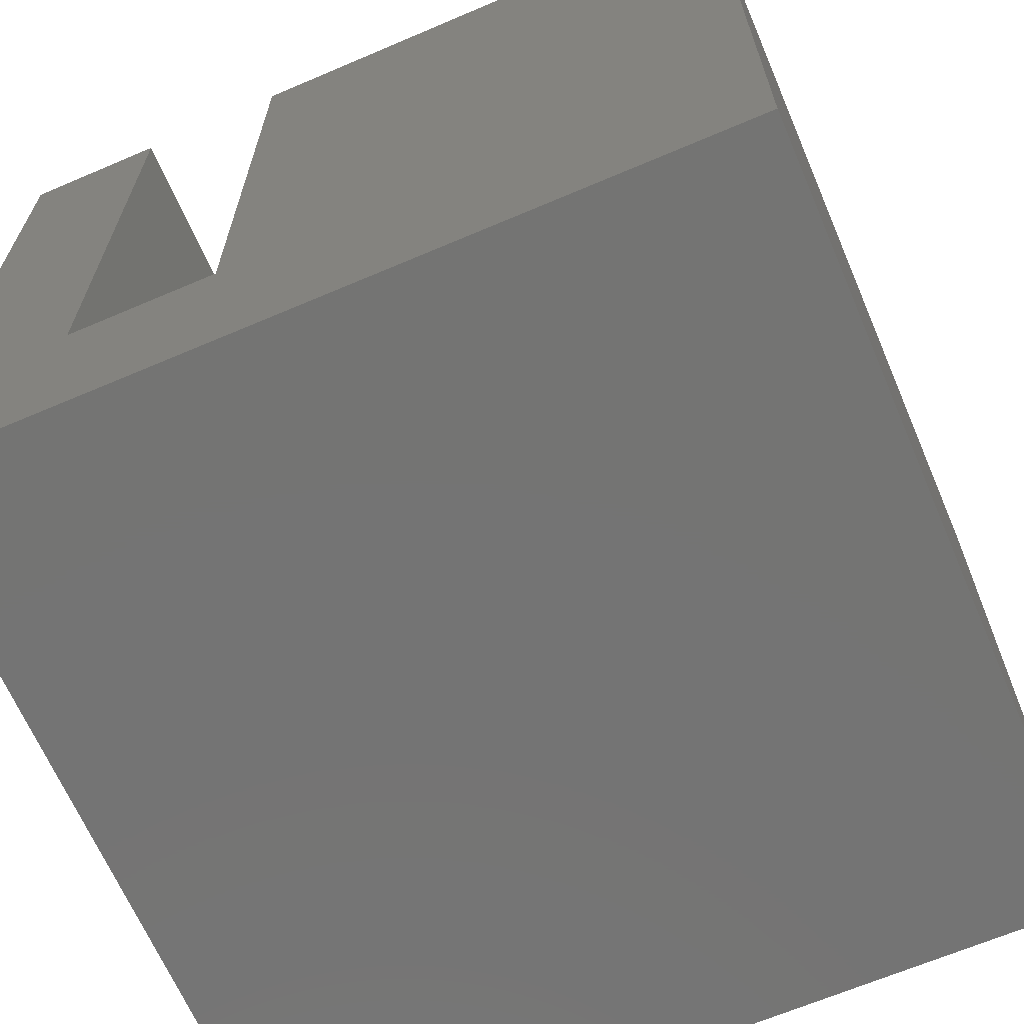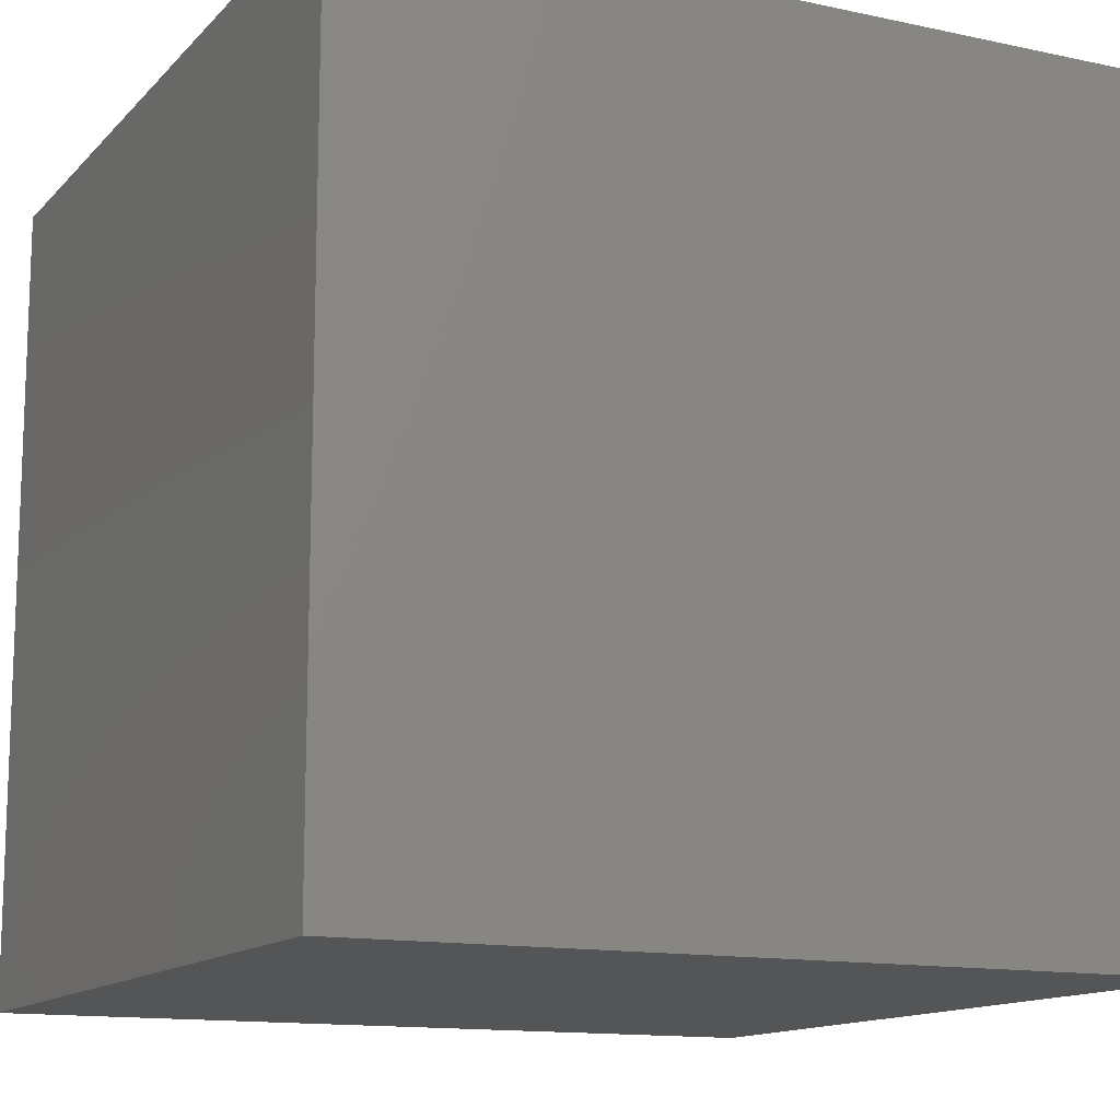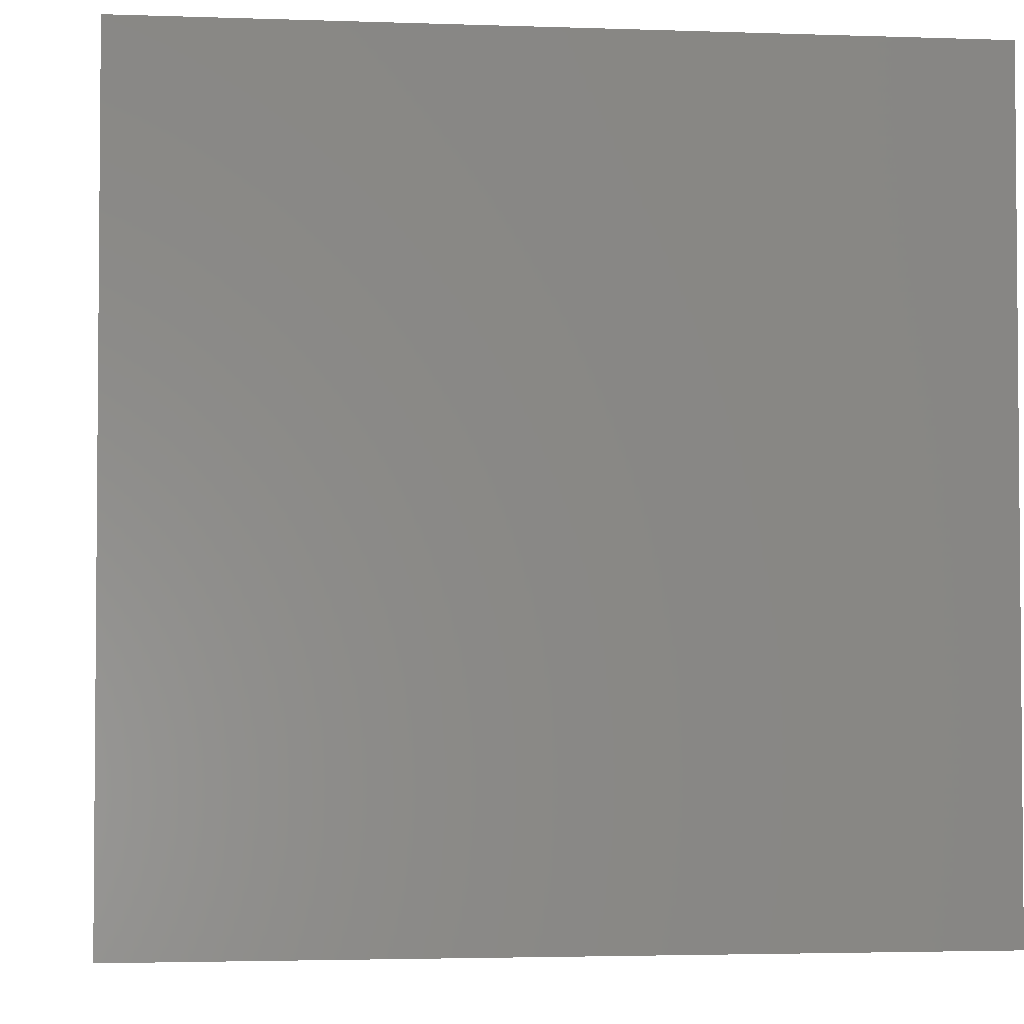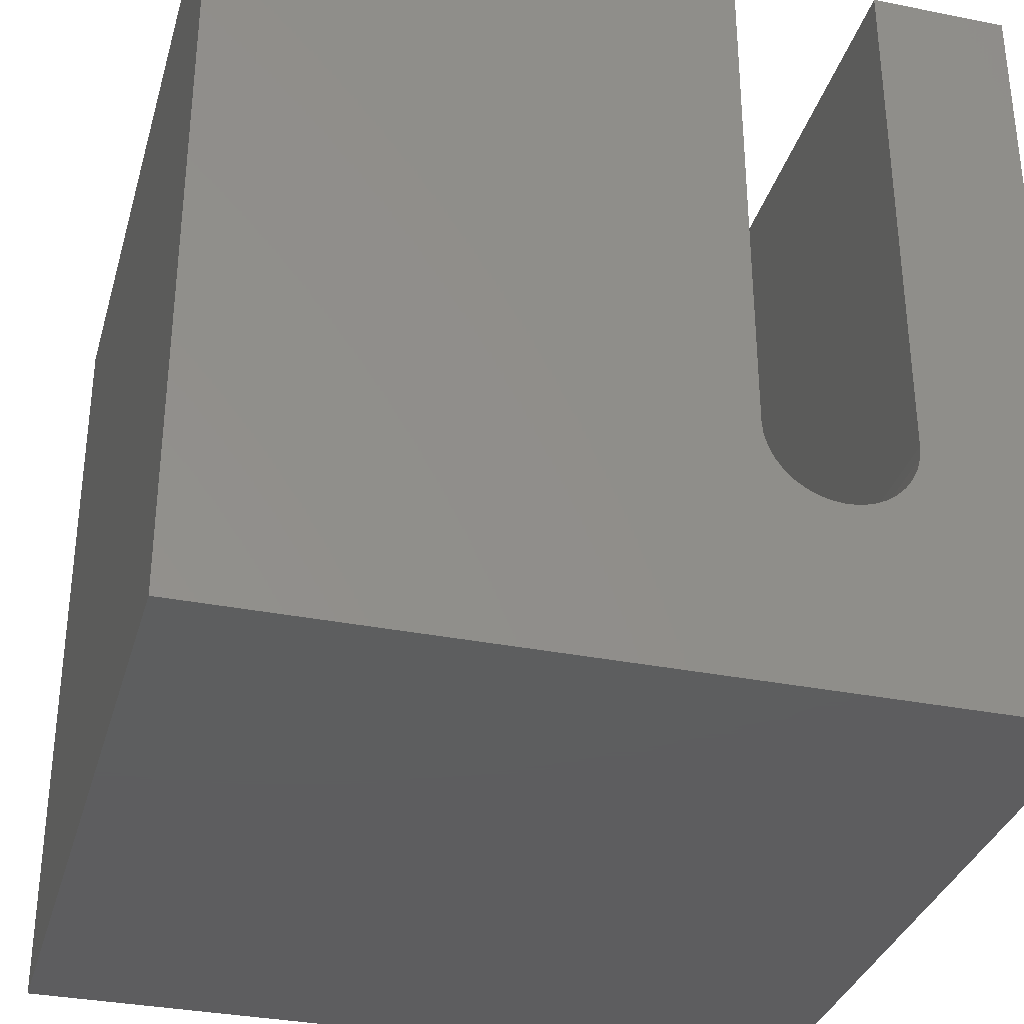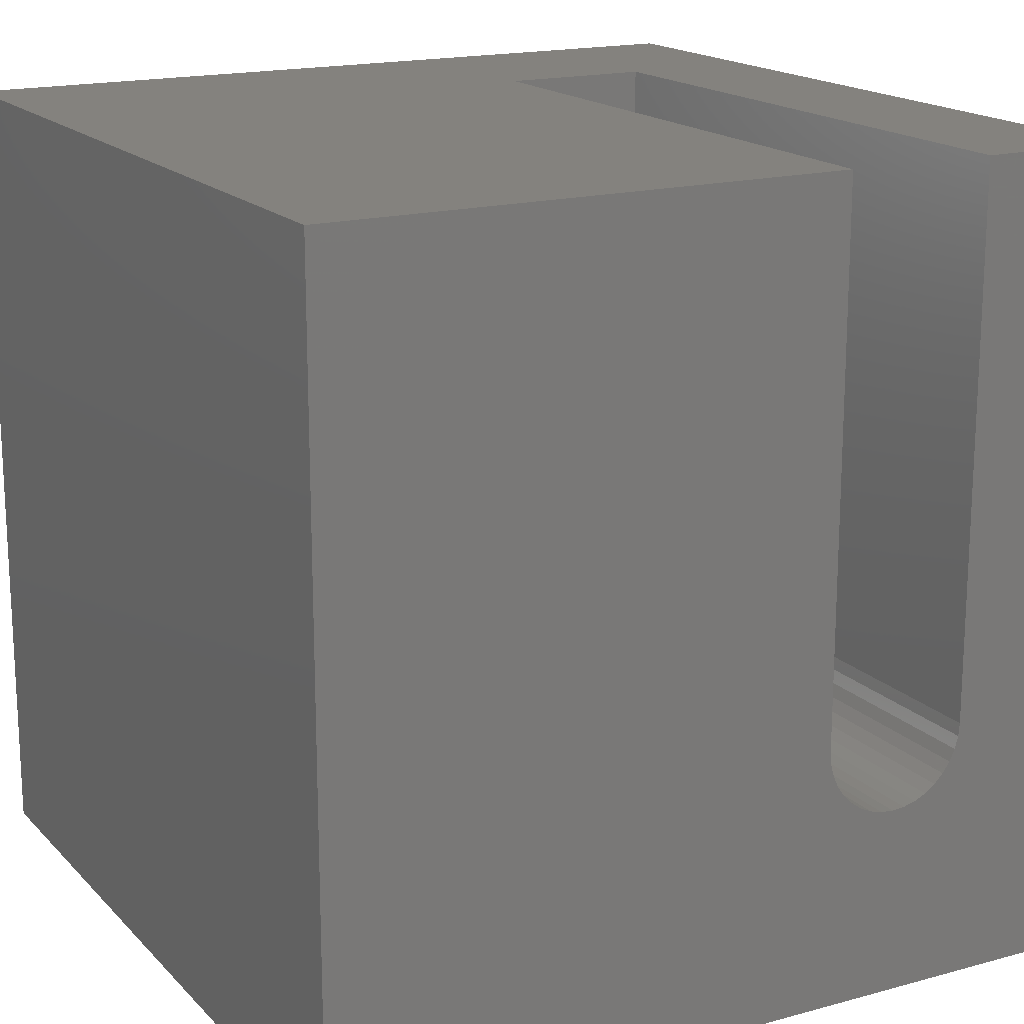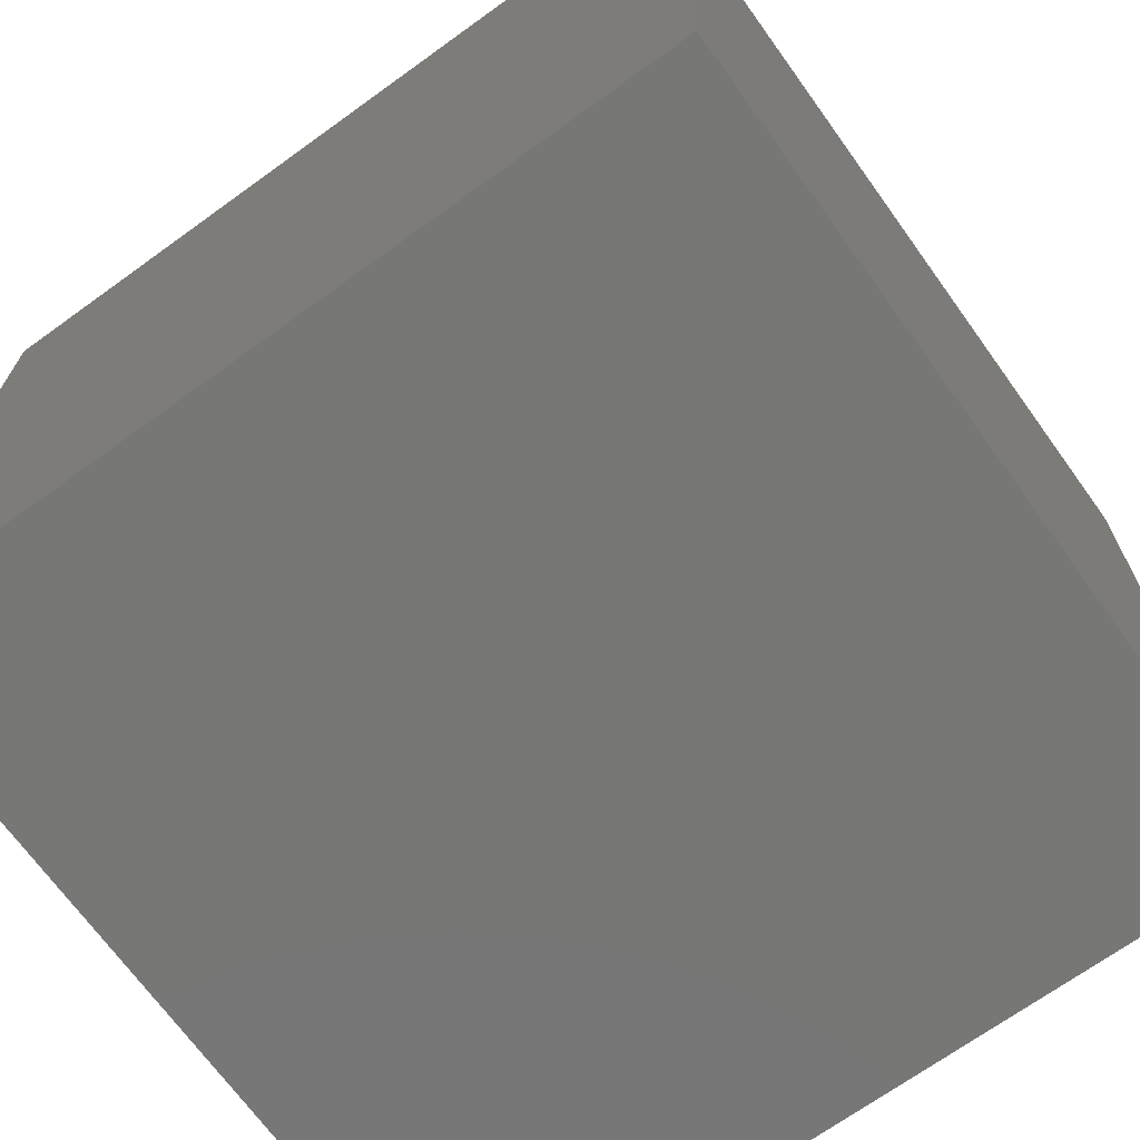
<metadata>
{"format":"stl","ext":"stl","renderer":"f3d","projection":"perspective","resolution":1024,"background":"white","views":[{"elev":-66.2,"azim":-156.8,"up":"+Z"},{"elev":-13.2,"azim":63.9,"up":"+Z"},{"elev":-3.0,"azim":-6.9,"up":"+Z"},{"elev":-33.3,"azim":-15.3,"up":"+Y"},{"elev":17.3,"azim":-28.6,"up":"+Y"},{"elev":-69.7,"azim":125.8,"up":"+Y"}]}
</metadata>
<code>
# stl→obj: 50 verts, 96 faces
v 0 10 10
v 0 10 0
v 0 0 10
v 0 0 0
v 8.274 3.109 10
v 8.232 2.953 10
v 10 0 10
v 10 10 10
v 8.288 10 10
v 8.288 3.27 10
v 6.439 10 10
v 6.439 3.27 10
v 6.453 3.109 10
v 6.495 2.953 10
v 6.901 2.469 10
v 6.769 2.561 10
v 6.655 2.675 10
v 6.563 2.807 10
v 8.164 2.807 10
v 8.072 2.675 10
v 7.958 2.561 10
v 7.826 2.469 10
v 7.68 2.401 10
v 7.524 2.359 10
v 7.364 2.345 10
v 7.203 2.359 10
v 7.047 2.401 10
v 10 10 0
v 10 0 0
v 8.288 10 2.435
v 6.439 10 2.435
v 8.288 3.27 2.435
v 6.439 3.27 2.435
v 6.453 3.109 2.435
v 6.495 2.953 2.435
v 7.826 2.469 2.435
v 7.958 2.561 2.435
v 7.047 2.401 2.435
v 8.072 2.675 2.435
v 8.164 2.807 2.435
v 7.203 2.359 2.435
v 7.364 2.345 2.435
v 8.232 2.953 2.435
v 8.274 3.109 2.435
v 6.563 2.807 2.435
v 6.655 2.675 2.435
v 6.769 2.561 2.435
v 6.901 2.469 2.435
v 7.524 2.359 2.435
v 7.68 2.401 2.435
f 1 2 3
f 3 2 4
f 5 6 7
f 8 9 7
f 7 9 10
f 7 10 5
f 11 1 12
f 12 1 3
f 12 3 13
f 13 3 14
f 15 16 3
f 16 17 3
f 3 17 18
f 3 18 14
f 6 19 7
f 7 19 20
f 7 20 21
f 21 22 7
f 7 22 23
f 7 23 24
f 24 25 7
f 7 25 26
f 7 26 3
f 3 26 27
f 3 27 15
f 28 8 29
f 29 8 7
f 2 28 4
f 4 28 29
f 9 8 30
f 30 8 28
f 30 28 31
f 31 28 2
f 31 2 11
f 11 2 1
f 29 7 4
f 4 7 3
f 32 30 31
f 31 33 32
f 32 33 34
f 32 34 35
f 36 37 38
f 39 40 35
f 38 41 42
f 40 43 35
f 35 43 44
f 35 44 32
f 39 35 37
f 37 35 45
f 37 45 46
f 46 47 37
f 37 47 48
f 37 48 38
f 42 49 38
f 38 49 50
f 38 50 36
f 30 32 9
f 9 32 10
f 33 12 13
f 33 13 34
f 34 13 14
f 34 14 35
f 35 14 18
f 35 18 45
f 45 18 17
f 45 17 46
f 46 17 16
f 46 16 47
f 47 16 15
f 47 15 48
f 48 15 27
f 48 27 38
f 38 27 26
f 38 26 41
f 41 26 25
f 41 25 42
f 42 25 24
f 42 24 49
f 49 24 23
f 49 23 50
f 50 23 22
f 50 22 36
f 36 22 21
f 36 21 37
f 37 21 20
f 37 20 39
f 39 20 19
f 39 19 40
f 40 19 6
f 40 6 43
f 43 6 5
f 43 5 44
f 44 5 10
f 44 10 32
f 33 31 12
f 12 31 11

</code>
